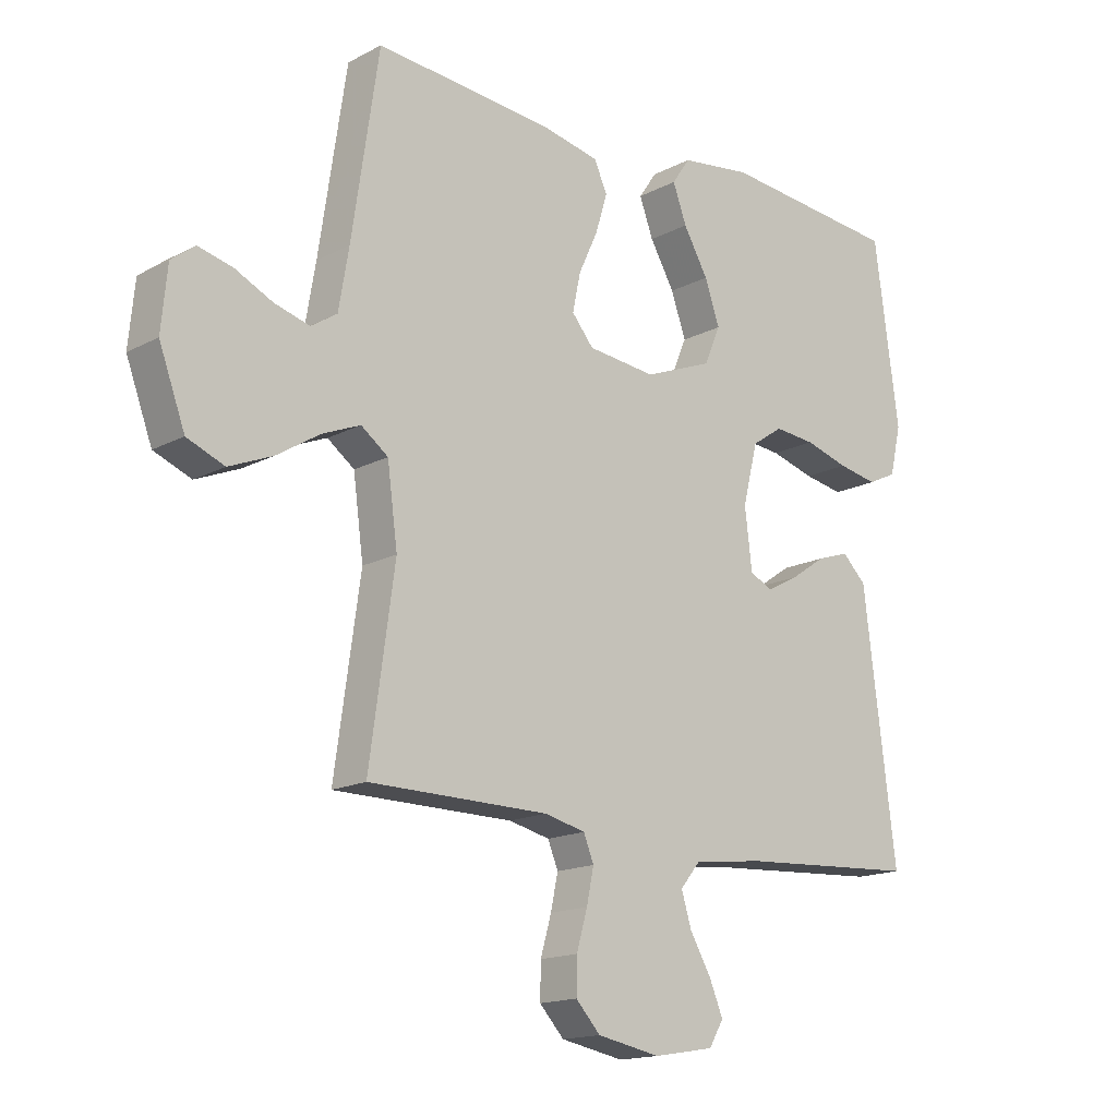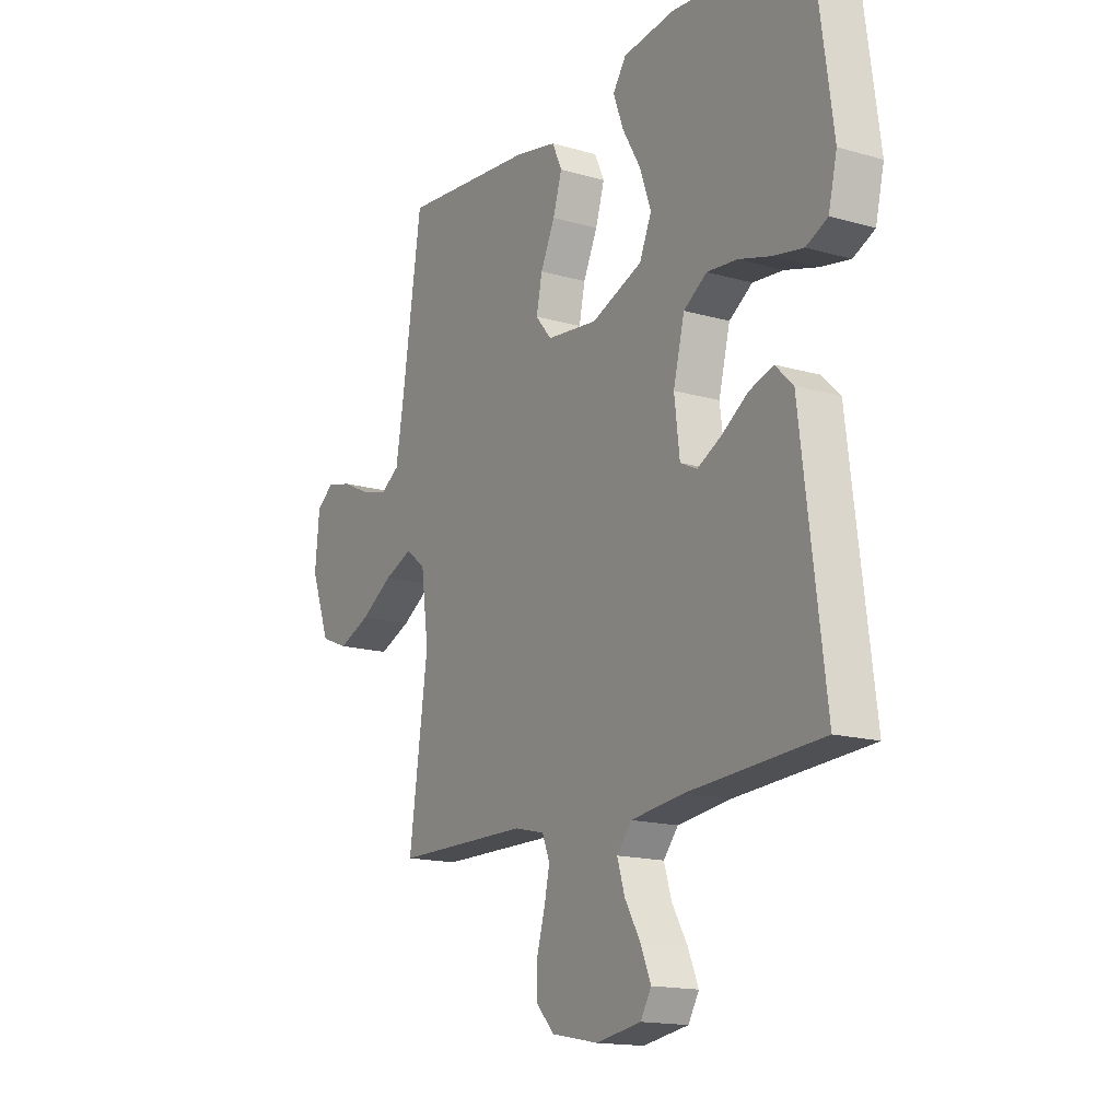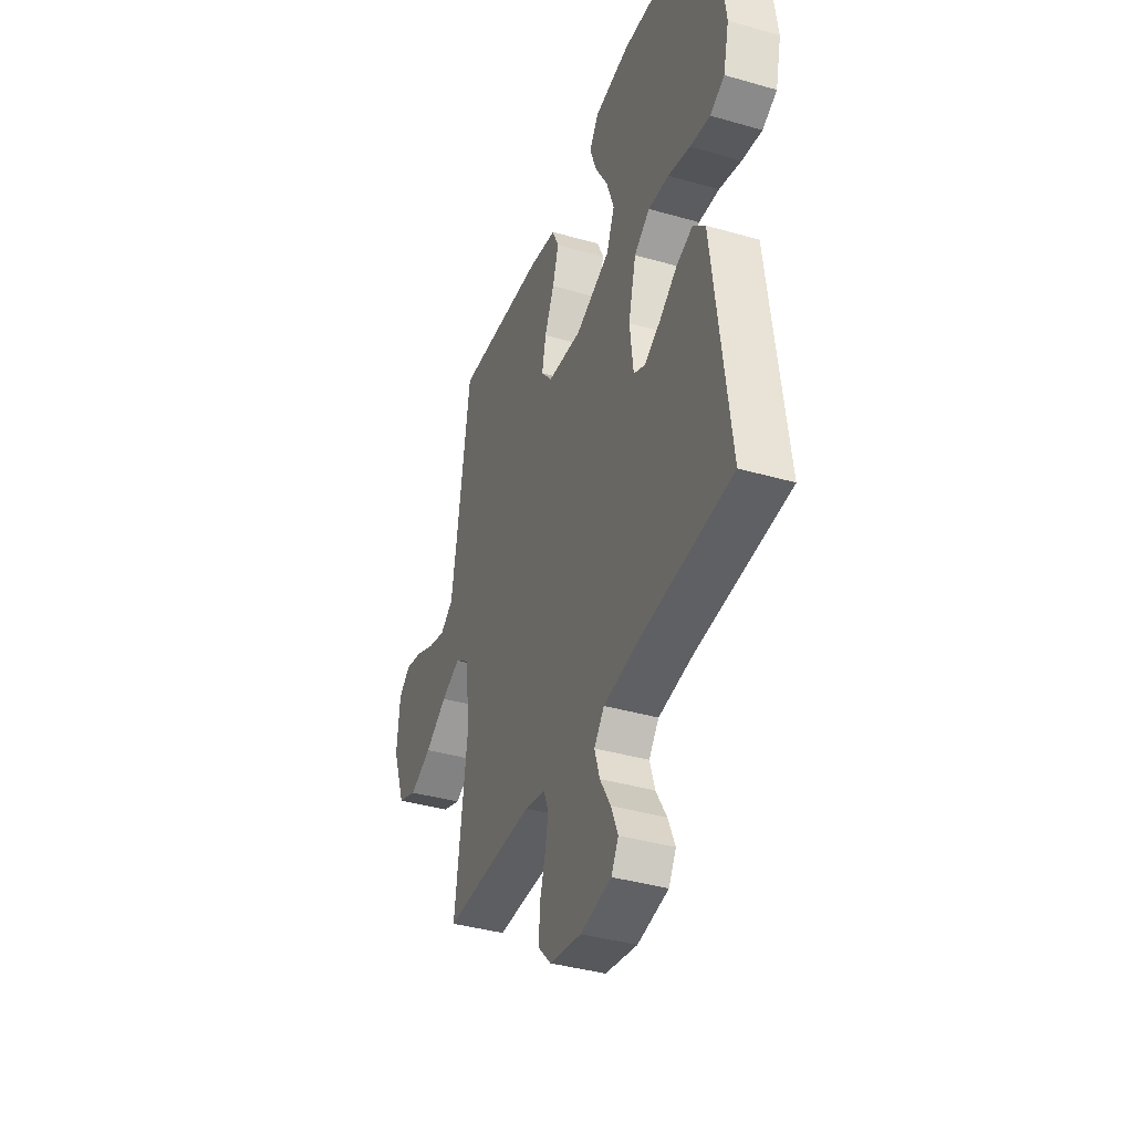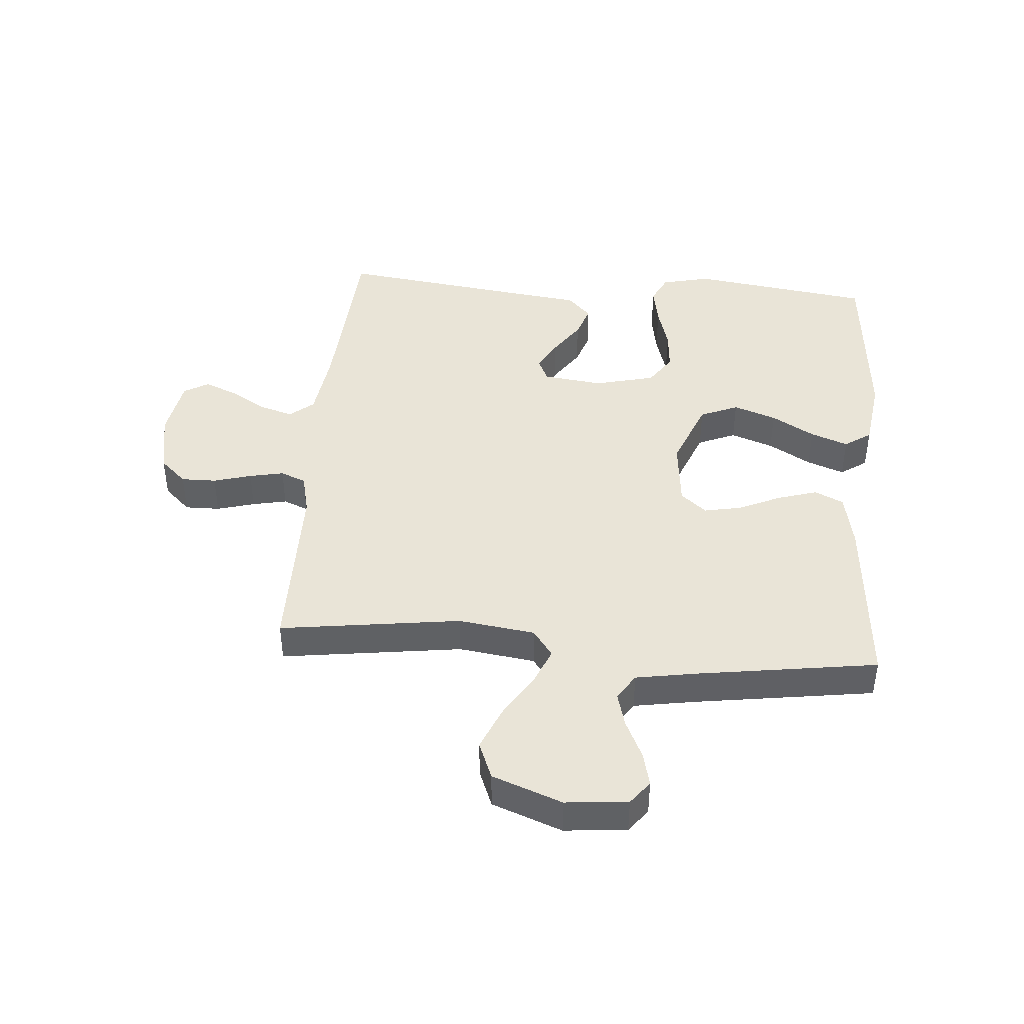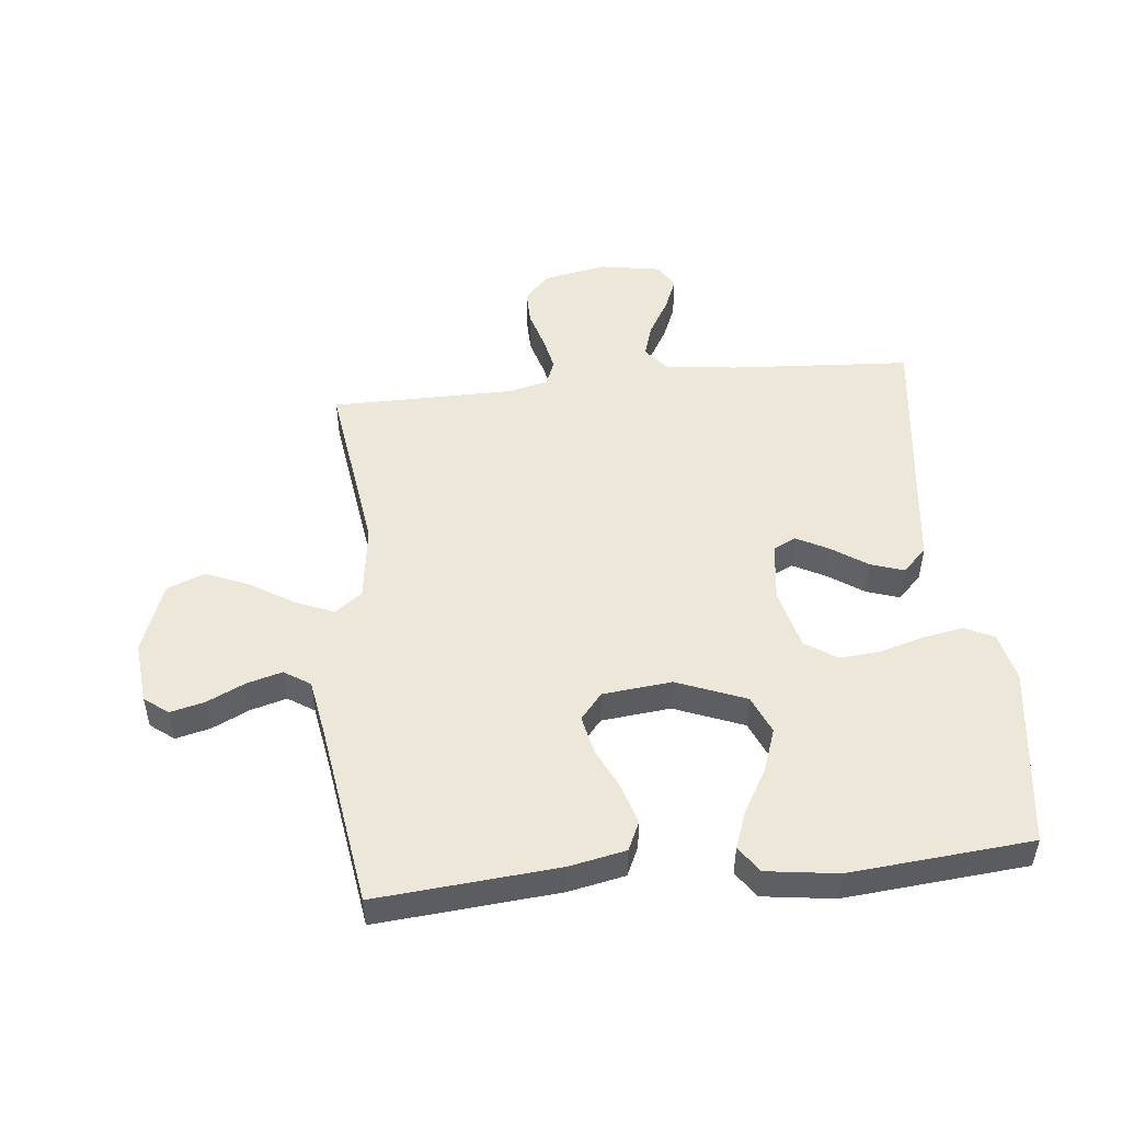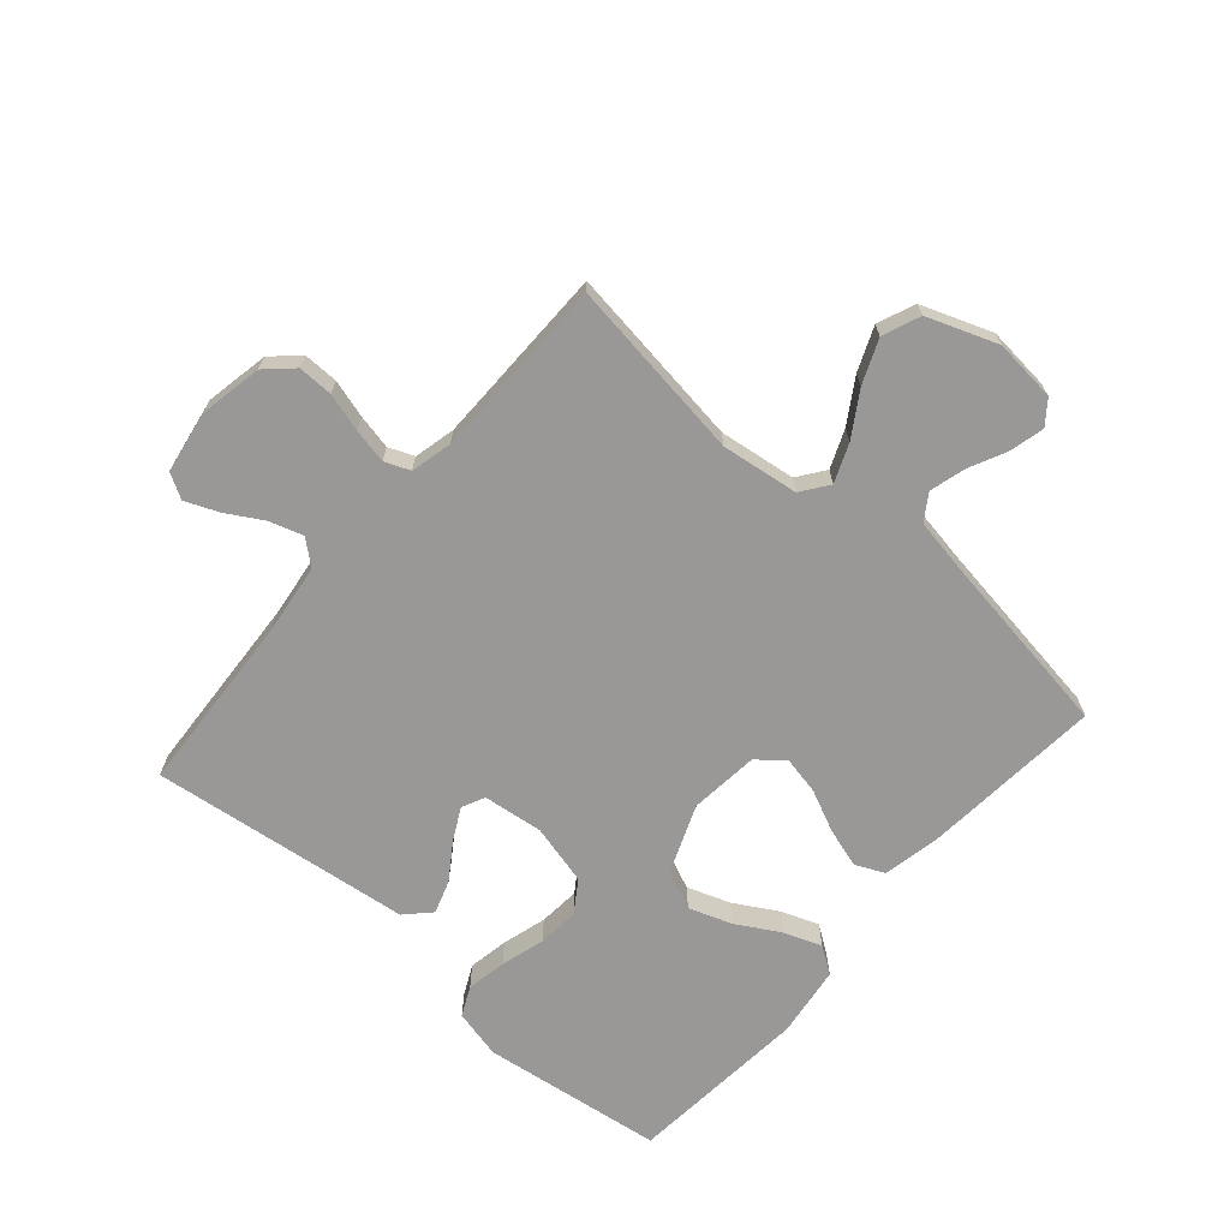
<metadata>
{"format":"obj","ext":"obj","renderer":"f3d","projection":"perspective","resolution":1024,"background":"white","views":[{"elev":-15.9,"azim":-42.6,"up":"+Z"},{"elev":-15.6,"azim":58.7,"up":"+Z"},{"elev":-38.9,"azim":70.2,"up":"+Z"},{"elev":43.2,"azim":-85.2,"up":"+Y"},{"elev":50.0,"azim":-5.9,"up":"+Y"},{"elev":-68.7,"azim":-131.0,"up":"+Y"}]}
</metadata>
<code>
v -0.5 0.07 -0.5
v -0.458 0.07 -0.2
v -0.475 0.07 -0.073
v -0.52 0.07 -0.04
v -0.583 0.07 -0.066
v -0.655 0.07 -0.111
v -0.727 0.07 -0.141
v -0.789 0.07 -0.116
v -0.832 0.07 0
v -0.822 0.07 0.103
v -0.783 0.07 0.133
v -0.726 0.07 0.119
v -0.663 0.07 0.089
v -0.605 0.07 0.073
v -0.562 0.07 0.101
v -0.545 0.07 0.2
v -0.5 0.07 0.5
v -0.2 0.07 0.474
v -0.107 0.07 0.455
v -0.085 0.07 0.407
v -0.105 0.07 0.342
v -0.137 0.07 0.273
v -0.15 0.07 0.21
v -0.114 0.07 0.167
v 0 0.07 0.155
v 0.114 0.07 0.2
v 0.141 0.07 0.263
v 0.116 0.07 0.334
v 0.075 0.07 0.405
v 0.052 0.07 0.467
v 0.082 0.07 0.511
v 0.2 0.07 0.527
v 0.5 0.07 0.5
v 0.541 0.07 0.2
v 0.522 0.07 0.119
v 0.474 0.07 0.096
v 0.408 0.07 0.108
v 0.335 0.07 0.129
v 0.267 0.07 0.135
v 0.215 0.07 0.1
v 0.19 0.07 0
v 0.202 0.07 -0.099
v 0.24 0.07 -0.117
v 0.293 0.07 -0.089
v 0.352 0.07 -0.049
v 0.406 0.07 -0.031
v 0.446 0.07 -0.07
v 0.462 0.07 -0.2
v 0.5 0.07 -0.5
v 0.2 0.07 -0.519
v 0.083 0.07 -0.534
v 0.05 0.07 -0.574
v 0.067 0.07 -0.629
v 0.102 0.07 -0.689
v 0.125 0.07 -0.744
v 0.101 0.07 -0.785
v 0 0.07 -0.802
v -0.105 0.07 -0.782
v -0.146 0.07 -0.738
v -0.145 0.07 -0.68
v -0.127 0.07 -0.617
v -0.115 0.07 -0.56
v -0.132 0.07 -0.518
v -0.2 0.07 -0.502
v -0.5 0 -0.5
v -0.458 0 -0.2
v -0.475 0 -0.073
v -0.52 0 -0.04
v -0.583 0 -0.066
v -0.655 0 -0.111
v -0.727 0 -0.141
v -0.789 0 -0.116
v -0.832 0 0
v -0.822 0 0.103
v -0.783 0 0.133
v -0.726 0 0.119
v -0.663 0 0.089
v -0.605 0 0.073
v -0.562 0 0.101
v -0.545 0 0.2
v -0.5 0 0.5
v -0.2 0 0.474
v -0.107 0 0.455
v -0.085 0 0.407
v -0.105 0 0.342
v -0.137 0 0.273
v -0.15 0 0.21
v -0.114 0 0.167
v 0 0 0.155
v 0.114 0 0.2
v 0.141 0 0.263
v 0.116 0 0.334
v 0.075 0 0.405
v 0.052 0 0.467
v 0.082 0 0.511
v 0.2 0 0.527
v 0.5 0 0.5
v 0.541 0 0.2
v 0.522 0 0.119
v 0.474 0 0.096
v 0.408 0 0.108
v 0.335 0 0.129
v 0.267 0 0.135
v 0.215 0 0.1
v 0.19 0 0
v 0.202 0 -0.099
v 0.24 0 -0.117
v 0.293 0 -0.089
v 0.352 0 -0.049
v 0.406 0 -0.031
v 0.446 0 -0.07
v 0.462 0 -0.2
v 0.5 0 -0.5
v 0.2 0 -0.519
v 0.083 0 -0.534
v 0.05 0 -0.574
v 0.067 0 -0.629
v 0.102 0 -0.689
v 0.125 0 -0.744
v 0.101 0 -0.785
v 0 0 -0.802
v -0.105 0 -0.782
v -0.146 0 -0.738
v -0.145 0 -0.68
v -0.127 0 -0.617
v -0.115 0 -0.56
v -0.132 0 -0.518
v -0.2 0 -0.502
f 58 59 60 61
f 58 61 62
f 57 58 62
f 56 57 62 63
f 53 54 55 56
f 52 53 56 63
f 48 49 50
f 48 50 51
f 47 48 51
f 44 45 46 47
f 43 44 47 51
f 42 43 51 52
f 35 36 37 38
f 35 38 39
f 34 35 39
f 33 34 39
f 32 33 39 40
f 28 29 30 31
f 27 28 31 32
f 19 20 21 22
f 19 22 23
f 16 17 18 19
f 15 16 19 23
f 14 15 23 24
f 10 11 12 13
f 10 13 14
f 9 10 14
f 5 6 7 8
f 4 5 8 9
f 64 1 2
f 63 64 2 3
f 41 42 52 63
f 27 32 40 41
f 26 27 41 63
f 25 26 63 3
f 4 9 14 24
f 3 4 24 25
f 125 124 123 122
f 126 125 122
f 126 122 121
f 127 126 121 120
f 120 119 118 117
f 127 120 117 116
f 114 113 112
f 115 114 112
f 115 112 111
f 111 110 109 108
f 115 111 108 107
f 116 115 107 106
f 102 101 100 99
f 103 102 99
f 103 99 98
f 103 98 97
f 104 103 97 96
f 95 94 93 92
f 96 95 92 91
f 86 85 84 83
f 87 86 83
f 83 82 81 80
f 87 83 80 79
f 88 87 79 78
f 77 76 75 74
f 78 77 74
f 78 74 73
f 72 71 70 69
f 73 72 69 68
f 66 65 128
f 67 66 128 127
f 127 116 106 105
f 105 104 96 91
f 127 105 91 90
f 67 127 90 89
f 88 78 73 68
f 89 88 68 67
f 1 65 66 2
f 2 66 67 3
f 3 67 68 4
f 4 68 69 5
f 5 69 70 6
f 6 70 71 7
f 7 71 72 8
f 8 72 73 9
f 9 73 74 10
f 10 74 75 11
f 11 75 76 12
f 12 76 77 13
f 13 77 78 14
f 14 78 79 15
f 15 79 80 16
f 16 80 81 17
f 17 81 82 18
f 18 82 83 19
f 19 83 84 20
f 20 84 85 21
f 21 85 86 22
f 22 86 87 23
f 23 87 88 24
f 24 88 89 25
f 25 89 90 26
f 26 90 91 27
f 27 91 92 28
f 28 92 93 29
f 29 93 94 30
f 30 94 95 31
f 31 95 96 32
f 32 96 97 33
f 33 97 98 34
f 34 98 99 35
f 35 99 100 36
f 36 100 101 37
f 37 101 102 38
f 38 102 103 39
f 39 103 104 40
f 40 104 105 41
f 41 105 106 42
f 42 106 107 43
f 43 107 108 44
f 44 108 109 45
f 45 109 110 46
f 46 110 111 47
f 47 111 112 48
f 48 112 113 49
f 49 113 114 50
f 50 114 115 51
f 51 115 116 52
f 52 116 117 53
f 53 117 118 54
f 54 118 119 55
f 55 119 120 56
f 56 120 121 57
f 57 121 122 58
f 58 122 123 59
f 59 123 124 60
f 60 124 125 61
f 61 125 126 62
f 62 126 127 63
f 63 127 128 64
f 64 128 65 1

</code>
